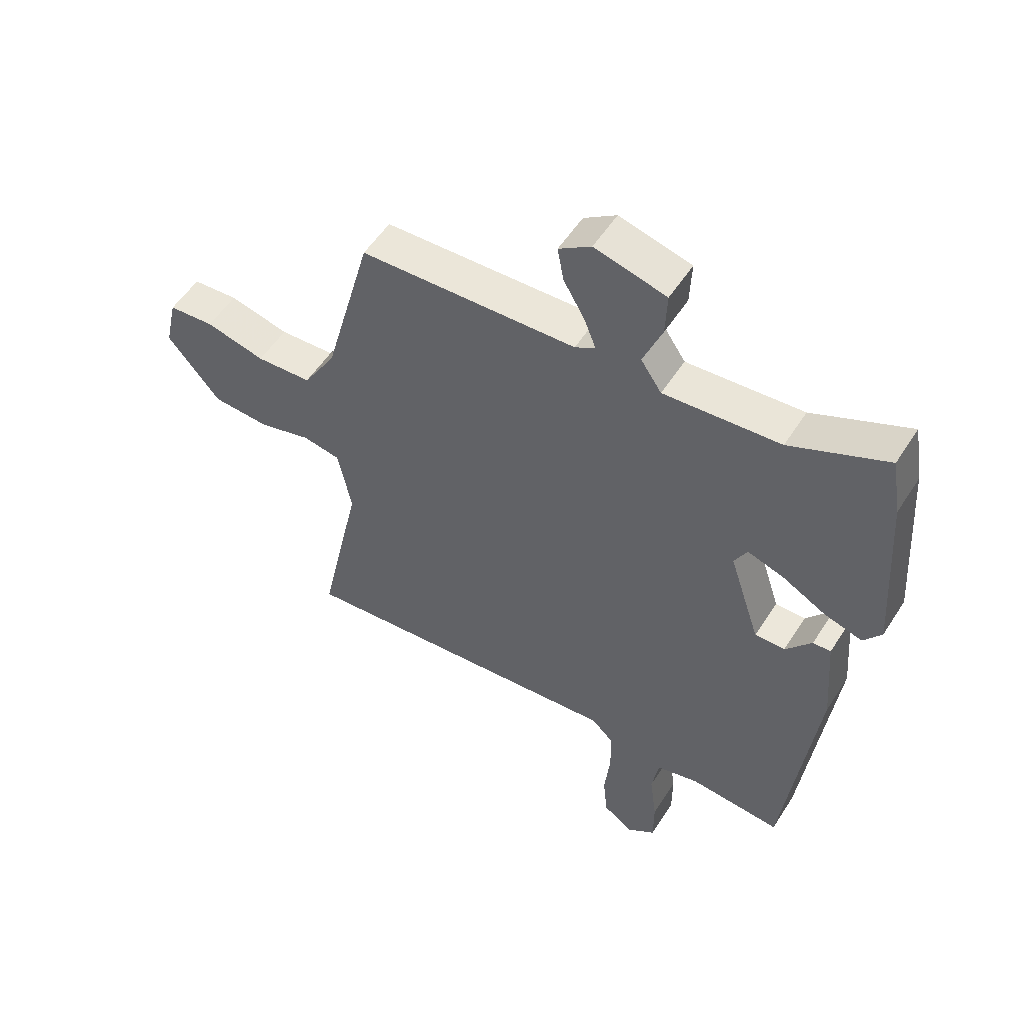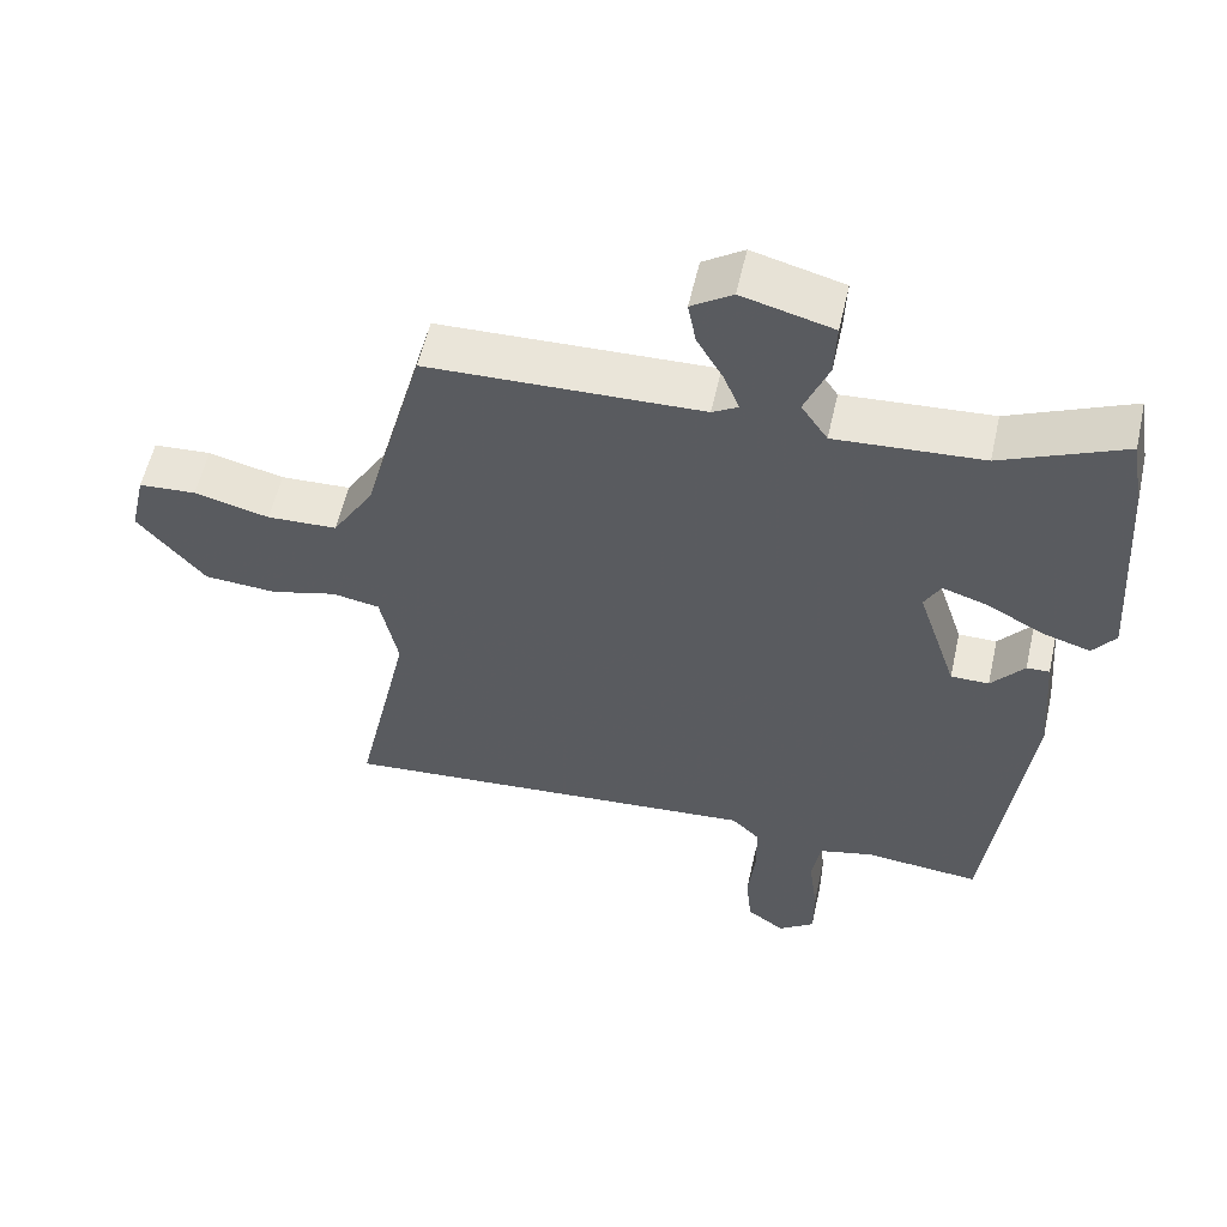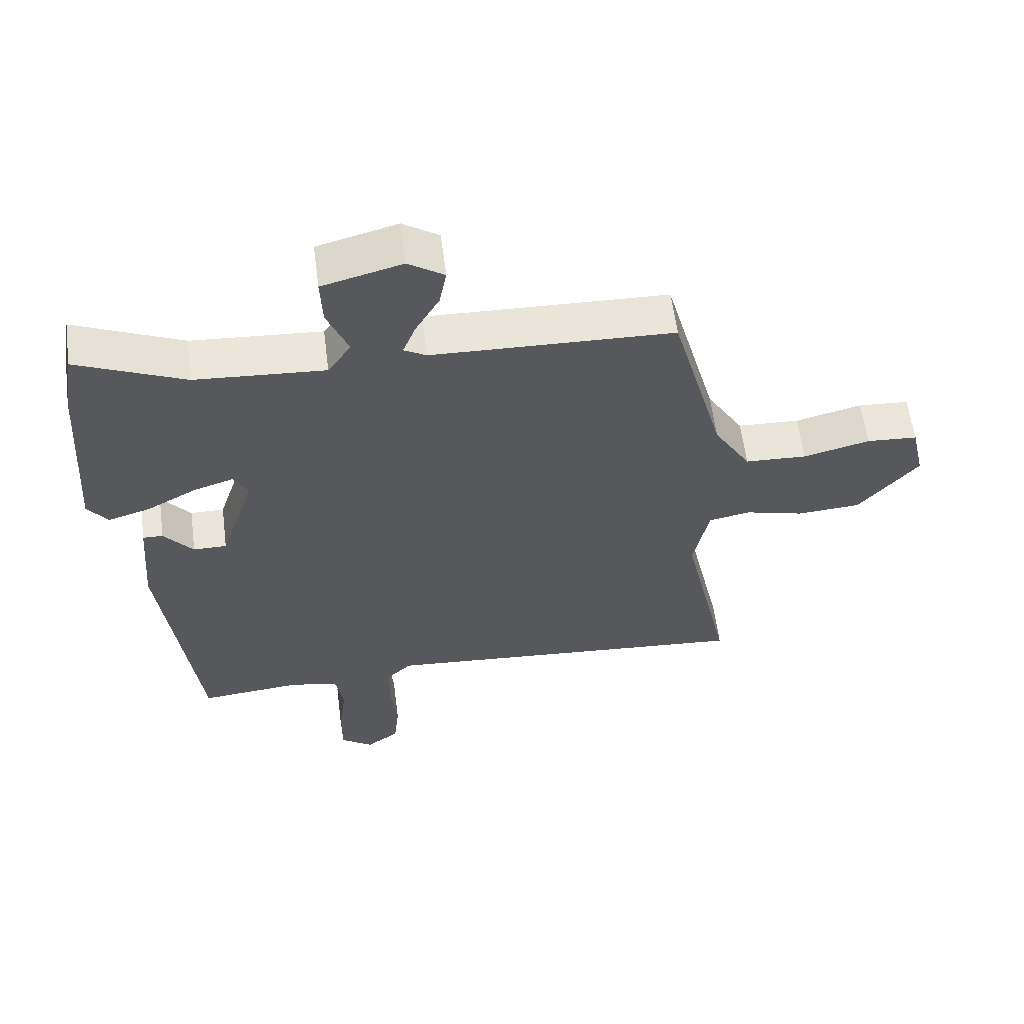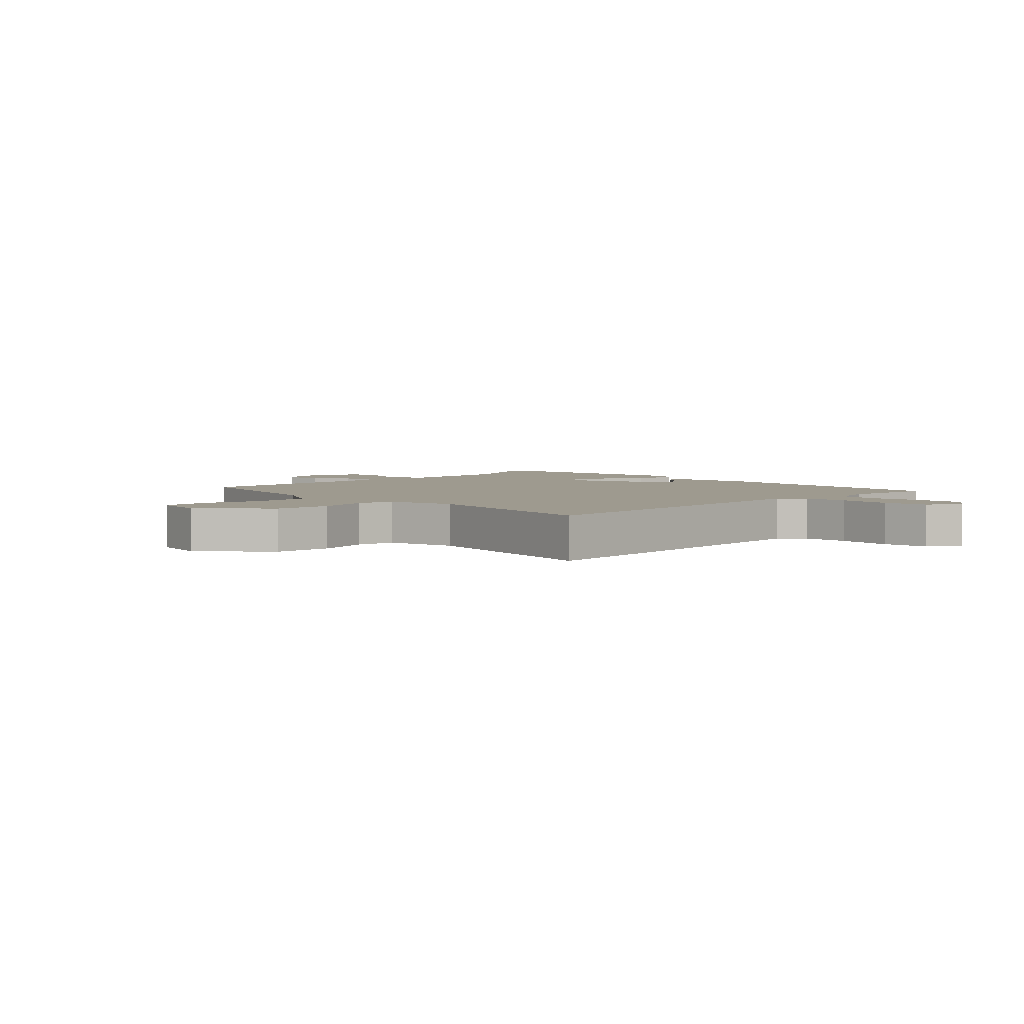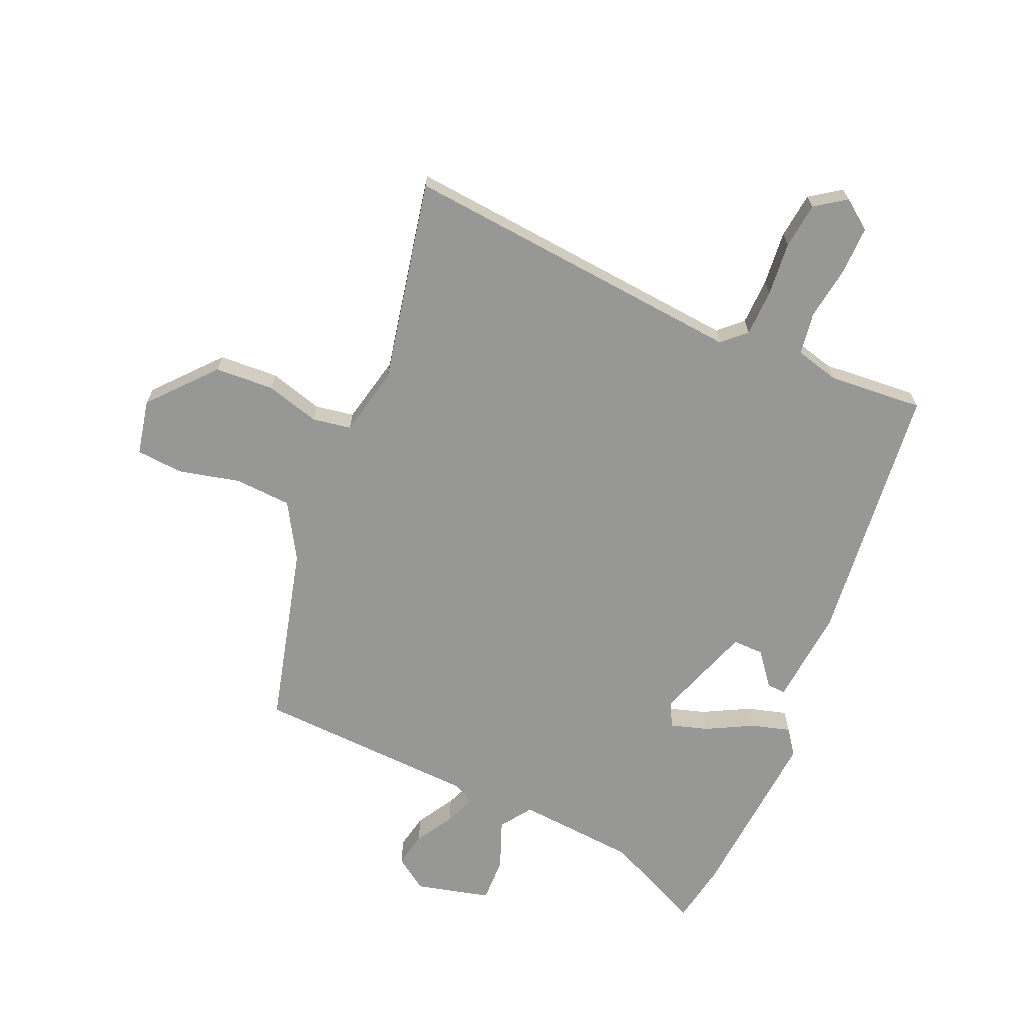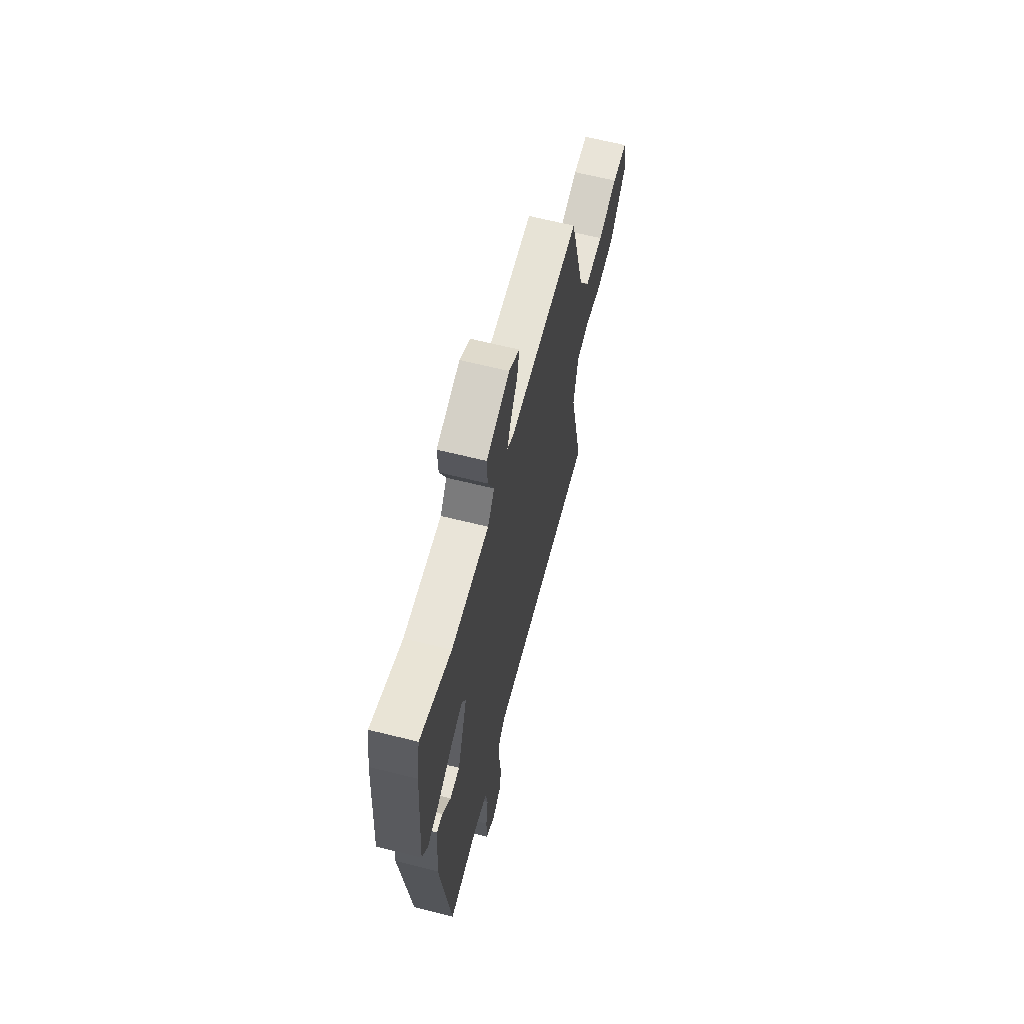
<metadata>
{"format":"obj","ext":"obj","renderer":"f3d","projection":"perspective","resolution":1024,"background":"white","views":[{"elev":53.7,"azim":-148.1,"up":"+Z"},{"elev":56.5,"azim":-167.4,"up":"+Z"},{"elev":59.6,"azim":-7.4,"up":"+Z"},{"elev":3.7,"azim":134.3,"up":"+Y"},{"elev":-68.1,"azim":155.8,"up":"+Y"},{"elev":64.5,"azim":-75.8,"up":"+Z"}]}
</metadata>
<code>
v 0.405 0.07 0.505
v 0.487 0.07 0.203
v 0.544 0.07 0.11
v 0.64 0.07 0.106
v 0.743 0.07 0.132
v 0.822 0.07 0.127
v 0.843 0.07 0.034
v 0.751 0.07 -0.075
v 0.652 0.07 -0.082
v 0.561 0.07 -0.058
v 0.496 0.07 -0.07
v 0.472 0.07 -0.186
v 0.547 0.07 -0.528
v -0.035 0.07 -0.483
v -0.073 0.07 -0.52
v -0.074 0.07 -0.598
v -0.064 0.07 -0.689
v -0.072 0.07 -0.766
v -0.123 0.07 -0.803
v -0.173 0.07 -0.767
v -0.173 0.07 -0.687
v -0.161 0.07 -0.595
v -0.173 0.07 -0.524
v -0.247 0.07 -0.506
v -0.406 0.07 -0.521
v -0.459 0.07 -0.079
v -0.446 0.07 0.082
v -0.415 0.07 0.081
v -0.37 0.07 0.026
v -0.318 0.07 0.026
v -0.264 0.07 0.19
v -0.286 0.07 0.231
v -0.348 0.07 0.211
v -0.425 0.07 0.169
v -0.491 0.07 0.149
v -0.522 0.07 0.191
v -0.502 0.07 0.489
v -0.485 0.07 0.591
v -0.318 0.07 0.518
v -0.117 0.07 0.505
v -0.081 0.07 0.558
v -0.114 0.07 0.639
v -0.117 0.07 0.714
v 0.007 0.07 0.747
v 0.063 0.07 0.71
v 0.052 0.07 0.651
v 0.015 0.07 0.587
v -0.005 0.07 0.536
v 0.03 0.07 0.516
v 0.405 0 0.505
v 0.487 0 0.203
v 0.544 0 0.11
v 0.64 0 0.106
v 0.743 0 0.132
v 0.822 0 0.127
v 0.843 0 0.034
v 0.751 0 -0.075
v 0.652 0 -0.082
v 0.561 0 -0.058
v 0.496 0 -0.07
v 0.472 0 -0.186
v 0.547 0 -0.528
v -0.035 0 -0.483
v -0.073 0 -0.52
v -0.074 0 -0.598
v -0.064 0 -0.689
v -0.072 0 -0.766
v -0.123 0 -0.803
v -0.173 0 -0.767
v -0.173 0 -0.687
v -0.161 0 -0.595
v -0.173 0 -0.524
v -0.247 0 -0.506
v -0.406 0 -0.521
v -0.459 0 -0.079
v -0.446 0 0.082
v -0.415 0 0.081
v -0.37 0 0.026
v -0.318 0 0.026
v -0.264 0 0.19
v -0.286 0 0.231
v -0.348 0 0.211
v -0.425 0 0.169
v -0.491 0 0.149
v -0.522 0 0.191
v -0.502 0 0.489
v -0.485 0 0.591
v -0.318 0 0.518
v -0.117 0 0.505
v -0.081 0 0.558
v -0.114 0 0.639
v -0.117 0 0.714
v 0.007 0 0.747
v 0.063 0 0.71
v 0.052 0 0.651
v 0.015 0 0.587
v -0.005 0 0.536
v 0.03 0 0.516
f 45 46 47
f 44 45 47
f 43 44 47
f 42 43 47
f 41 42 47
f 40 41 47 48
f 37 38 39
f 36 37 39
f 35 36 39
f 34 35 39
f 33 34 39
f 32 33 39 40
f 40 48 49
f 32 40 49
f 31 32 49
f 27 28 29
f 26 27 29
f 25 26 29
f 24 25 29
f 23 24 29 30
f 20 21 22
f 19 20 22
f 18 19 22
f 17 18 22
f 16 17 22
f 15 16 22 23
f 49 1 2
f 31 49 2
f 30 31 2
f 23 30 2
f 15 23 2
f 14 15 2
f 8 9 10
f 7 8 10
f 6 7 10
f 5 6 10
f 4 5 10
f 3 4 10 11
f 2 3 11
f 14 2 11 12
f 12 13 14
f 96 95 94
f 96 94 93
f 96 93 92
f 96 92 91
f 96 91 90
f 97 96 90 89
f 88 87 86
f 88 86 85
f 88 85 84
f 88 84 83
f 88 83 82
f 89 88 82 81
f 98 97 89
f 98 89 81
f 98 81 80
f 78 77 76
f 78 76 75
f 78 75 74
f 78 74 73
f 79 78 73 72
f 71 70 69
f 71 69 68
f 71 68 67
f 71 67 66
f 71 66 65
f 72 71 65 64
f 51 50 98
f 51 98 80
f 51 80 79
f 51 79 72
f 51 72 64
f 51 64 63
f 59 58 57
f 59 57 56
f 59 56 55
f 59 55 54
f 59 54 53
f 60 59 53 52
f 60 52 51
f 61 60 51 63
f 63 62 61
f 1 50 51 2
f 2 51 52 3
f 3 52 53 4
f 4 53 54 5
f 5 54 55 6
f 6 55 56 7
f 7 56 57 8
f 8 57 58 9
f 9 58 59 10
f 10 59 60 11
f 11 60 61 12
f 12 61 62 13
f 13 62 63 14
f 14 63 64 15
f 15 64 65 16
f 16 65 66 17
f 17 66 67 18
f 18 67 68 19
f 19 68 69 20
f 20 69 70 21
f 21 70 71 22
f 22 71 72 23
f 23 72 73 24
f 24 73 74 25
f 25 74 75 26
f 26 75 76 27
f 27 76 77 28
f 28 77 78 29
f 29 78 79 30
f 30 79 80 31
f 31 80 81 32
f 32 81 82 33
f 33 82 83 34
f 34 83 84 35
f 35 84 85 36
f 36 85 86 37
f 37 86 87 38
f 38 87 88 39
f 39 88 89 40
f 40 89 90 41
f 41 90 91 42
f 42 91 92 43
f 43 92 93 44
f 44 93 94 45
f 45 94 95 46
f 46 95 96 47
f 47 96 97 48
f 48 97 98 49
f 49 98 50 1

</code>
